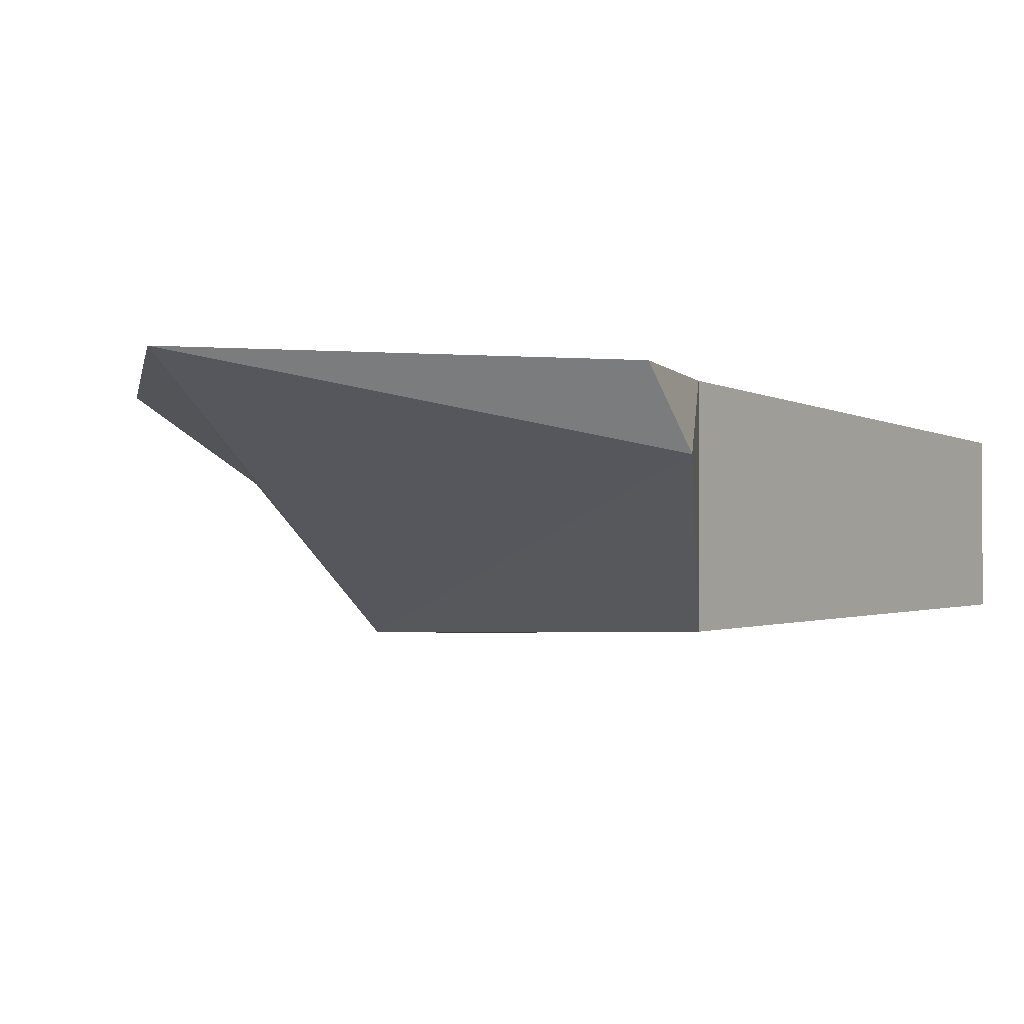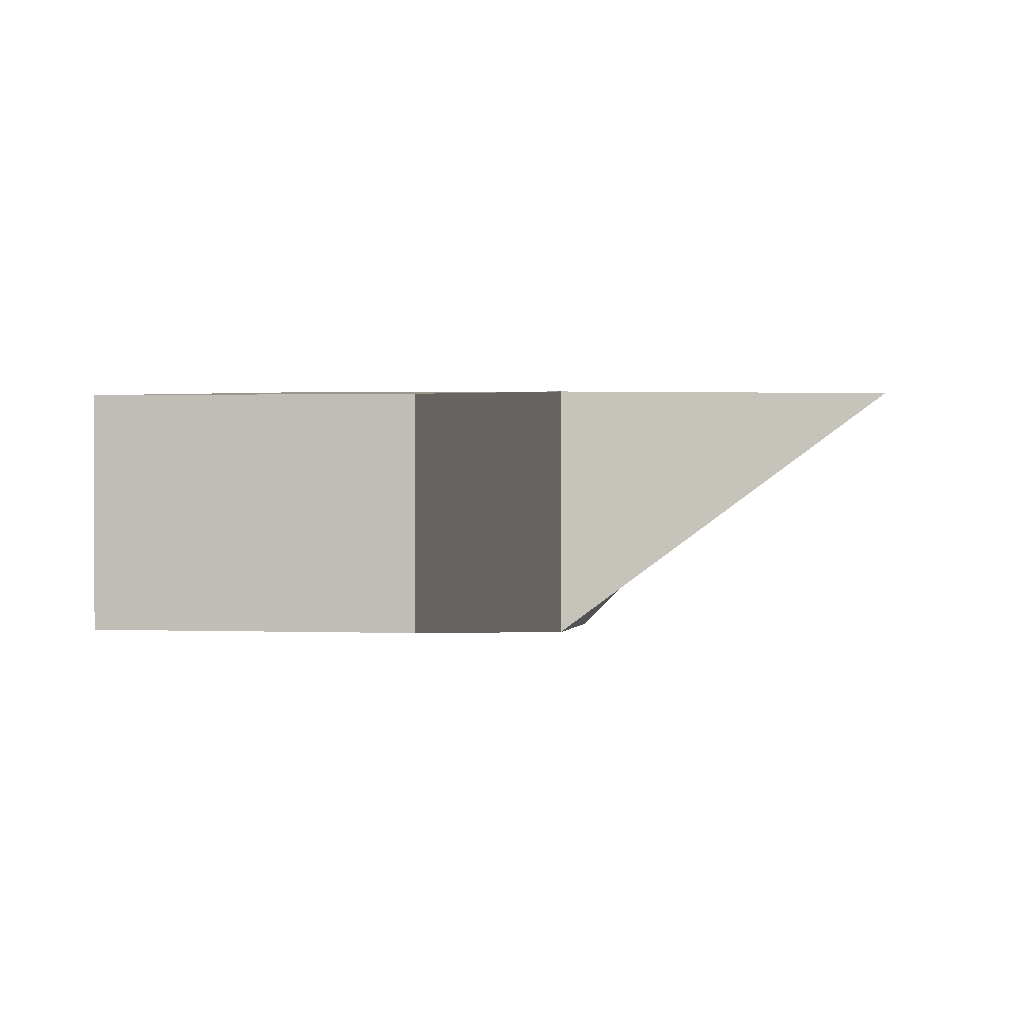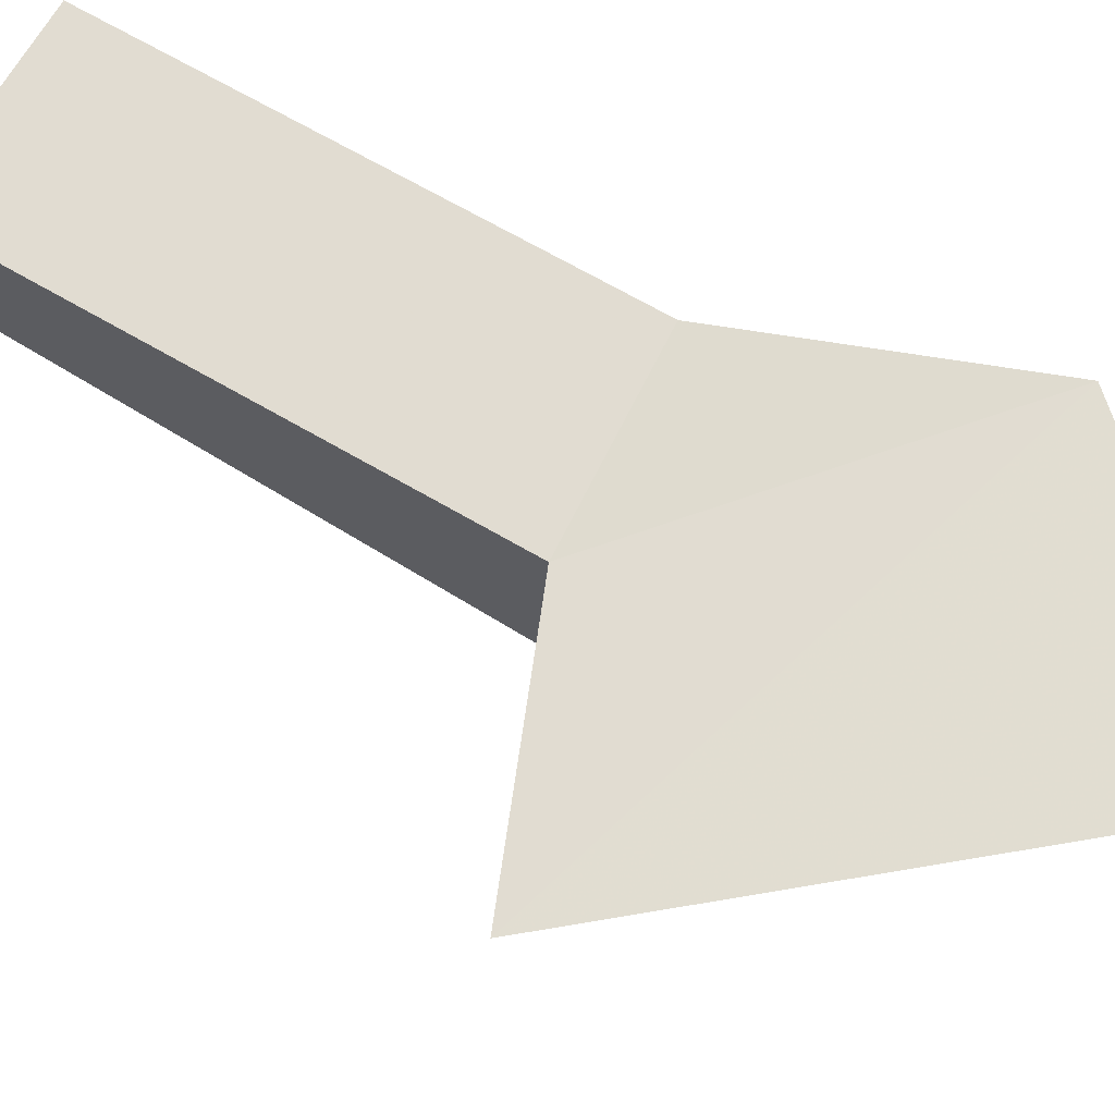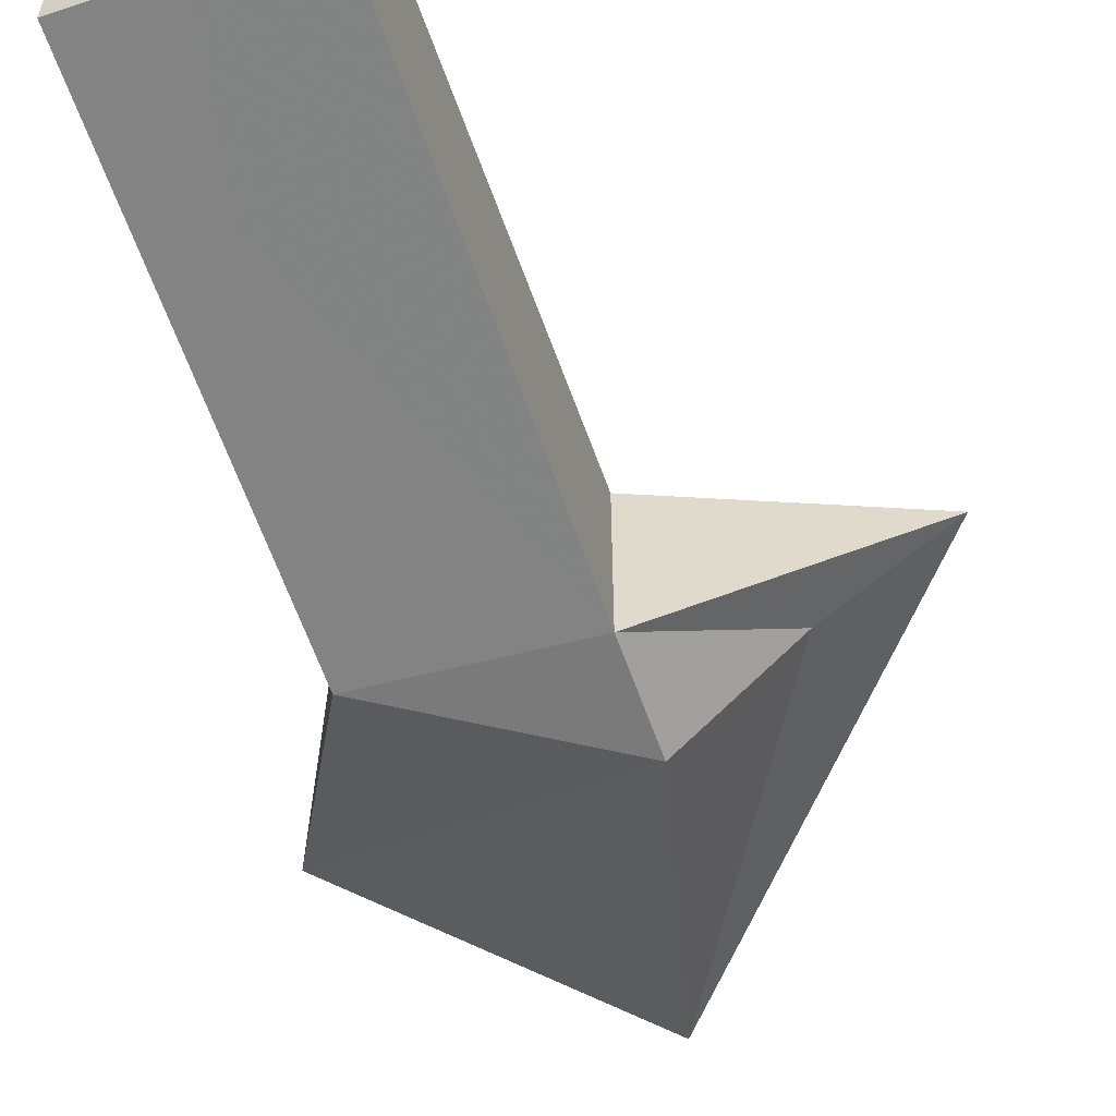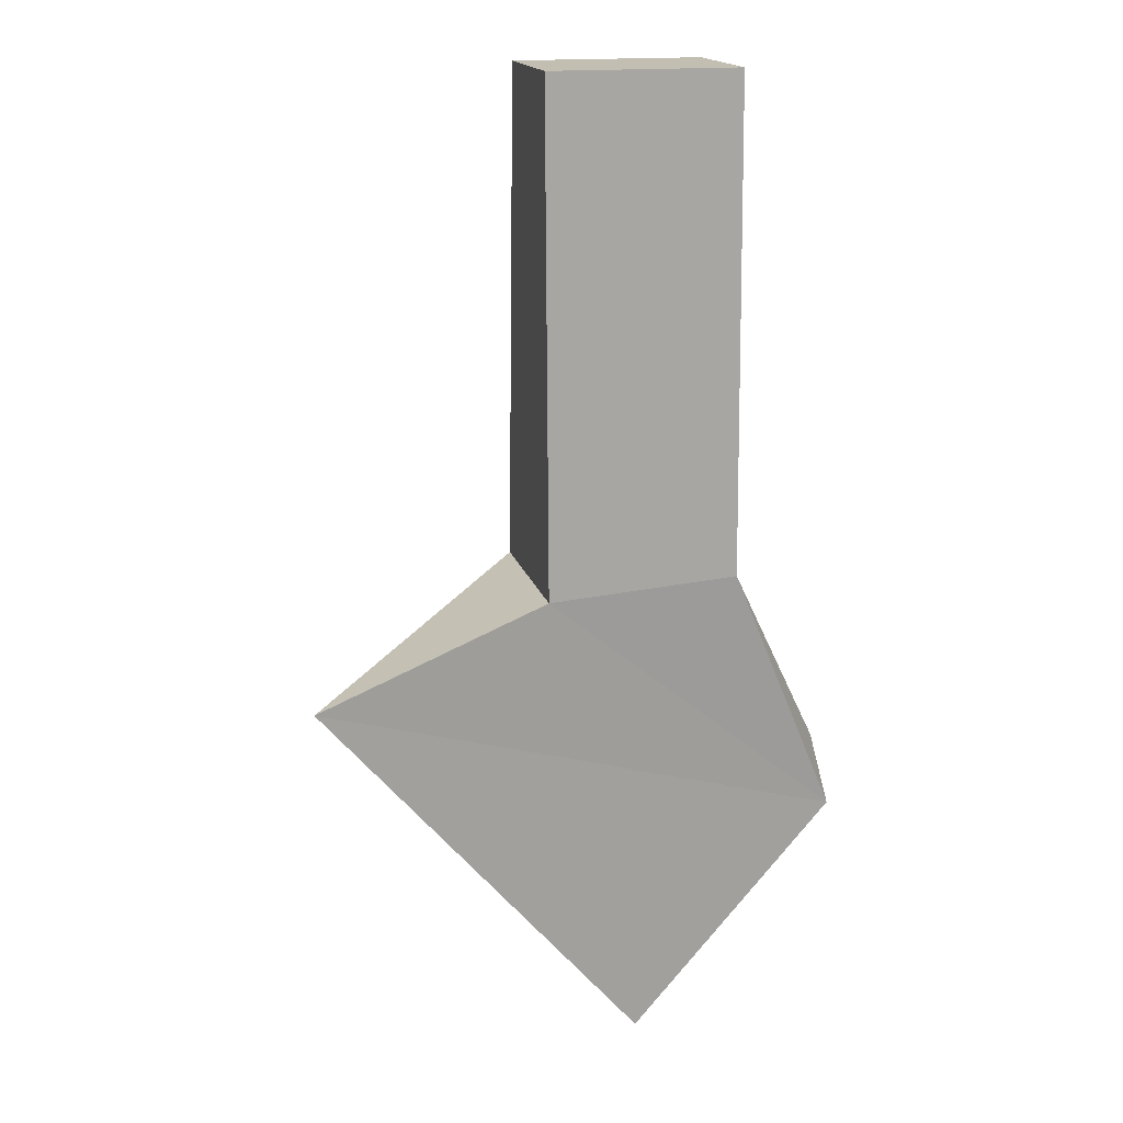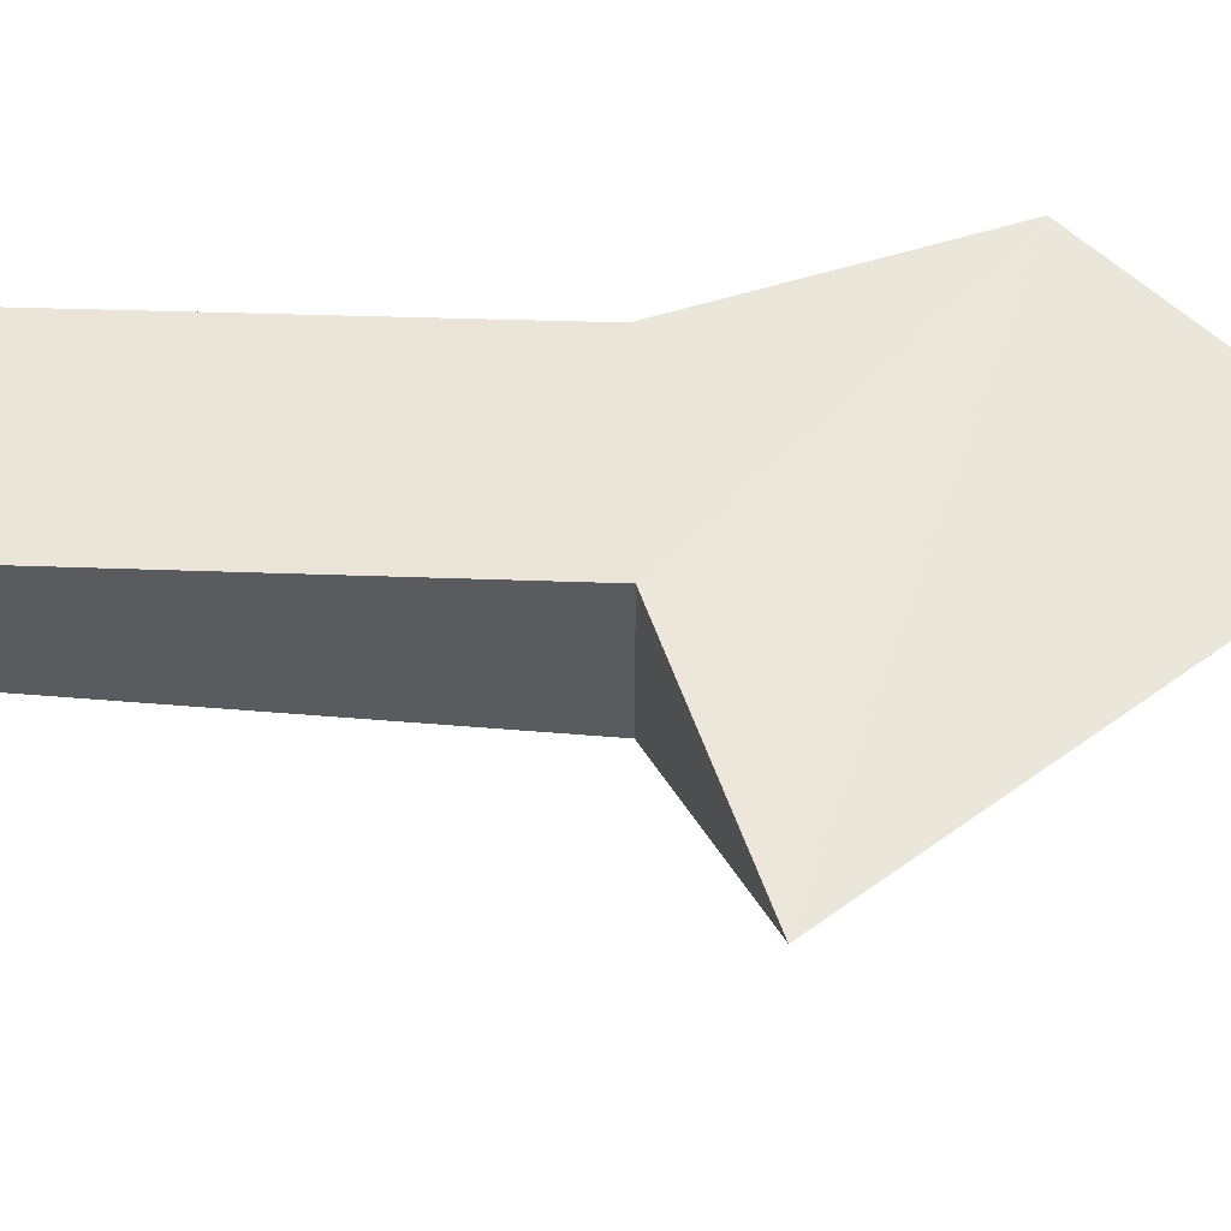
<metadata>
{"format":"obj","ext":"obj","renderer":"f3d","projection":"perspective","resolution":1024,"background":"white","views":[{"elev":-2.9,"azim":-147.3,"up":"+Y"},{"elev":0.9,"azim":10.4,"up":"+Y"},{"elev":69.5,"azim":120.6,"up":"+Y"},{"elev":-58.1,"azim":18.9,"up":"+Y"},{"elev":17.1,"azim":166.3,"up":"+Z"},{"elev":57.3,"azim":93.0,"up":"+Y"}]}
</metadata>
<code>
v -0.01562 -0.03906 0.2812
v 0 -0.03906 0.2812
v -0.01562 -0.03906 0.0625
v -0.01562 0.01562 0.2812
v 0.01562 -0.03906 0.2812
v 0.01562 -0.03906 0.05469
v 0.01562 -0.03906 0
v -0.05469 0 -0.03906
v -0.01562 0.01562 0.0625
v 0.01562 0.01562 0.2812
v 0.01562 0.01562 0.05469
v 0.1016 0.01562 0
v 0.05469 0 0
v 0 0.01562 -0.1406
v -0.05469 0.01562 -0.03906
v 0 0 0
v -0.007812 -0.03125 0.05469
v 0 -0.03125 0.2031
v -0.007812 -0.03125 0.2031
v -0.007812 0.01562 0.05469
v -0.01562 0.01562 0.007812
v -0.01562 -0.007812 0.01562
v 0 0 -0.007812
v 0 0.01562 -0.03906
v 0.03125 0.01562 0.02344
v 0.01562 -0.007812 0.02344
v 0.007812 -0.03125 0.02344
v 0 -0.03125 0.04688
v 0.007812 -0.03125 0.2031
v 0.007812 0.01562 0.2031
v -0.007812 0.01562 0.2031
v 0 0.01562 0.04688
v -0.03906 -0.04688 0.3125
v 0 -0.04688 0.3125
v -0.03906 -0.04688 0.0625
v -0.03906 0.03125 0.3125
v 0.03906 -0.04688 0.3125
v 0.03906 -0.04688 0.05469
v 0.03906 -0.04688 0
v -0.08594 0 -0.03906
v -0.03906 0.03125 0.0625
v 0.03906 0.03125 0.3125
v 0.03906 0.03125 0.05469
v 0.1406 0.03125 0
v 0.08594 0 0
v 0 0.03125 -0.1875
v -0.08594 0.03125 -0.07031
v -0.05469 -0.04688 0.3438
v 0 -0.04688 0.3438
v -0.05469 -0.0625 0.0625
v -0.05469 0.03125 0.3438
v 0.05469 -0.04688 0.3438
v 0.05469 -0.0625 0.05469
v 0.05469 -0.0625 -0.007812
v -0.1172 0 -0.05469
v -0.05469 0.03906 0.0625
v 0.05469 0.03125 0.3438
v 0.05469 0.03906 0.05469
v 0.1875 0.03906 0
v 0.1172 0 -0.007812
v 0 0.03125 -0.2188
v -0.1172 0.03125 -0.08594
f 1 2 3
f 1 3 4
f 1 4 5
f 1 5 6
f 1 6 3
f 3 6 7
f 3 7 8
f 3 8 9
f 3 9 4
f 4 9 10
f 4 10 5
f 5 10 11
f 5 11 6
f 6 11 12
f 6 12 13
f 6 13 7
f 7 13 14
f 7 14 8
f 8 14 15
f 8 15 9
f 9 15 11
f 9 11 10
f 3 16 8
f 8 16 14
f 14 13 12
f 14 12 15
f 15 12 11
f 33 34 35
f 33 35 36
f 33 36 37
f 33 37 38
f 33 38 35
f 35 38 39
f 35 39 40
f 35 40 41
f 35 41 36
f 36 41 42
f 36 42 37
f 37 42 43
f 37 43 38
f 38 43 44
f 38 44 45
f 38 45 39
f 39 45 46
f 39 46 40
f 40 46 47
f 40 47 41
f 41 47 43
f 41 43 42
f 35 16 40
f 40 16 46
f 46 45 44
f 46 44 47
f 47 44 43
f 48 49 50
f 48 50 51
f 48 51 52
f 48 52 53
f 48 53 50
f 50 53 54
f 50 54 55
f 50 55 56
f 50 56 51
f 51 56 57
f 51 57 52
f 52 57 58
f 52 58 53
f 53 58 59
f 53 59 60
f 53 60 54
f 54 60 61
f 54 61 55
f 55 61 62
f 55 62 56
f 56 62 58
f 56 58 57
f 50 23 55
f 55 23 61
f 61 60 59
f 61 59 62
f 62 59 58
f 17 18 19
f 17 20 21
f 17 21 22
f 17 22 23
f 23 22 24
f 24 22 21
f 24 25 26
f 24 26 27
f 24 27 22
f 22 27 17
f 17 27 28
f 17 28 29
f 17 29 19
f 25 32 26
f 26 32 28
f 26 28 27
f 17 19 20
f 24 21 25
f 19 29 30
f 19 30 31
f 19 31 20
f 20 31 32
f 20 32 21
f 21 32 25
f 32 31 30
f 32 30 28
f 28 30 29

</code>
